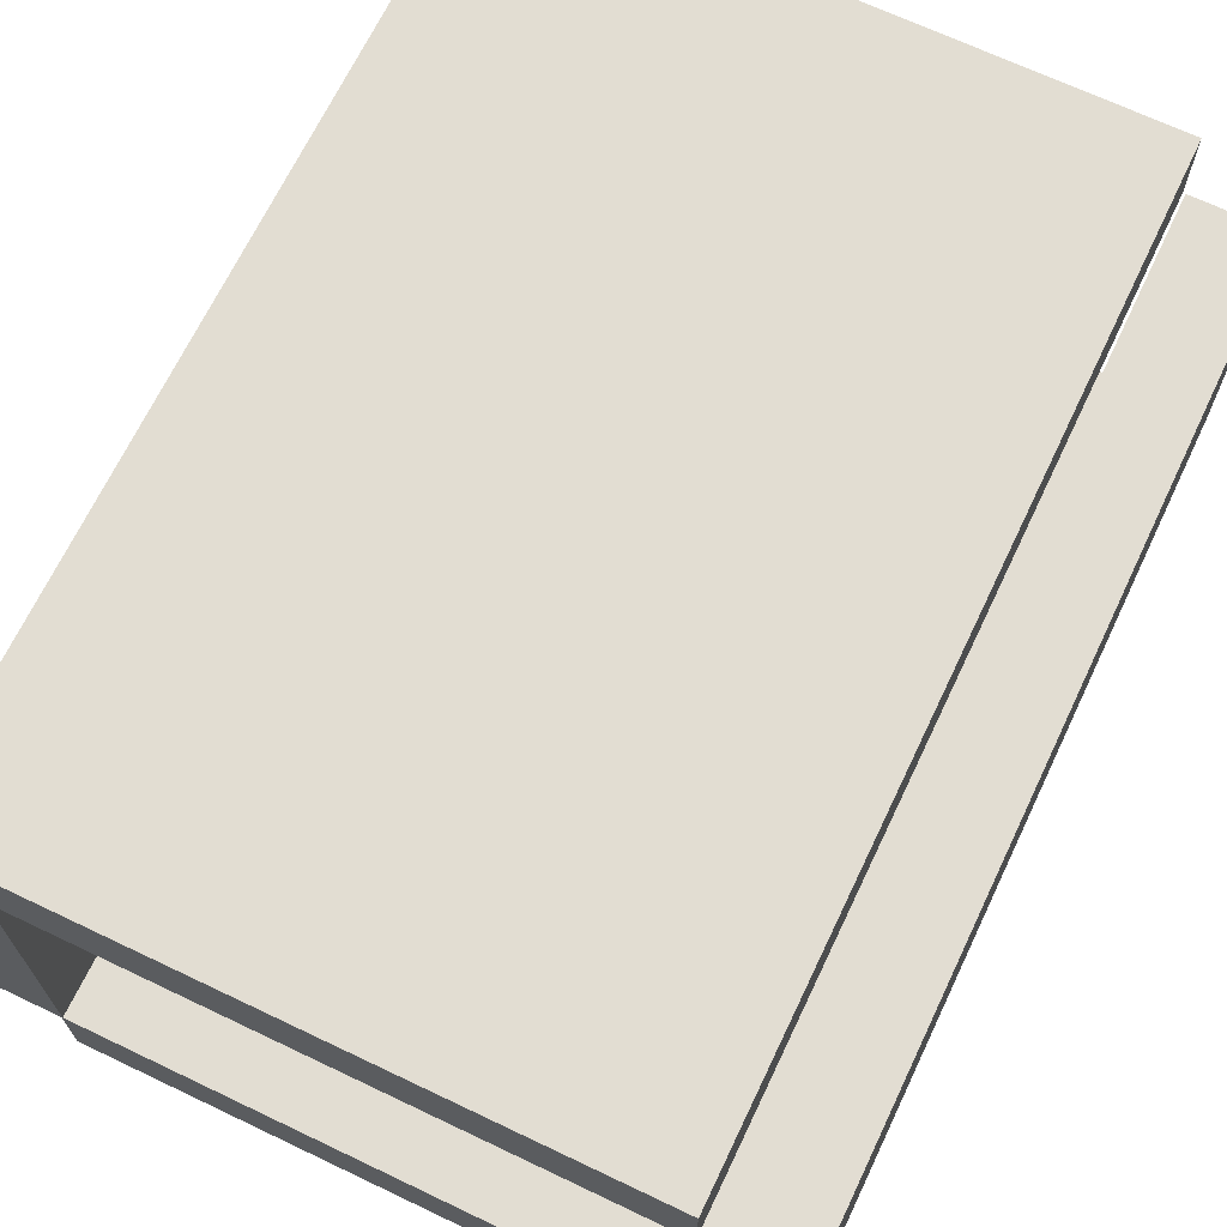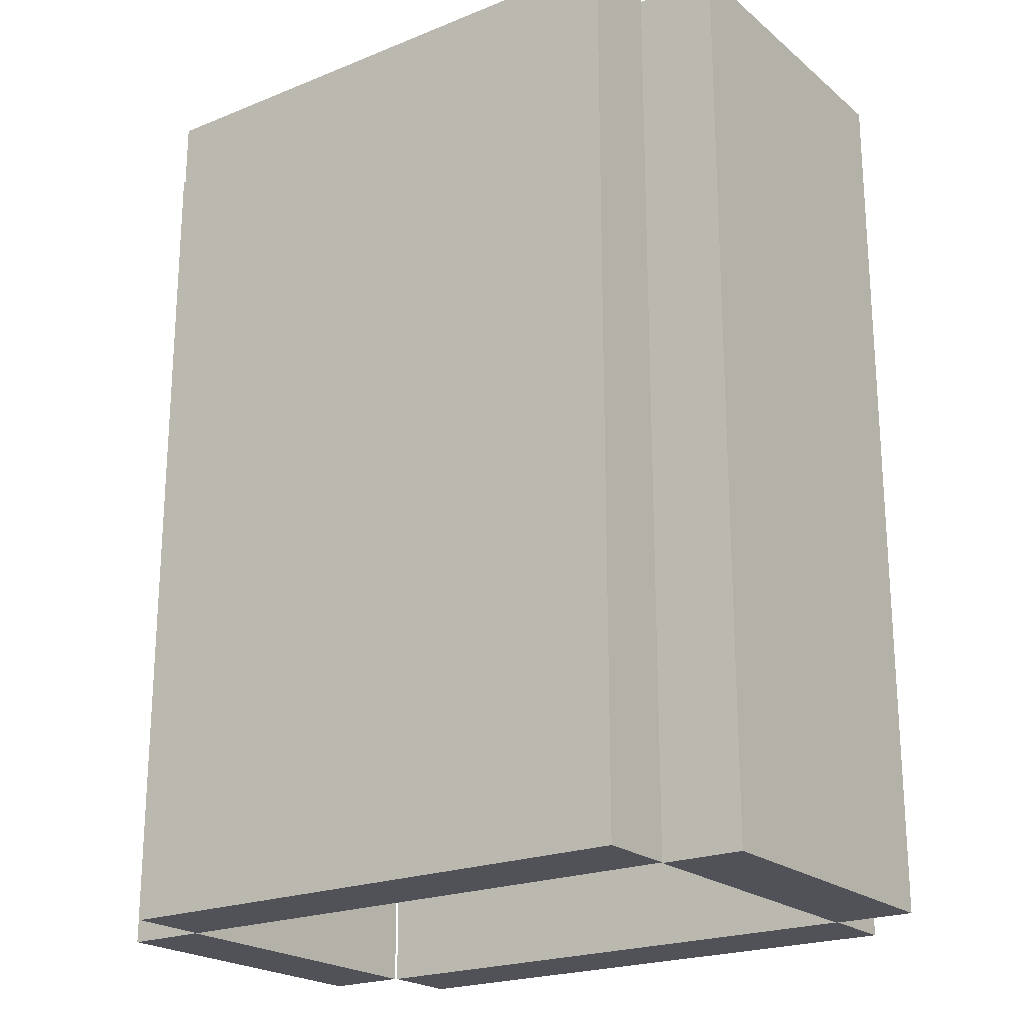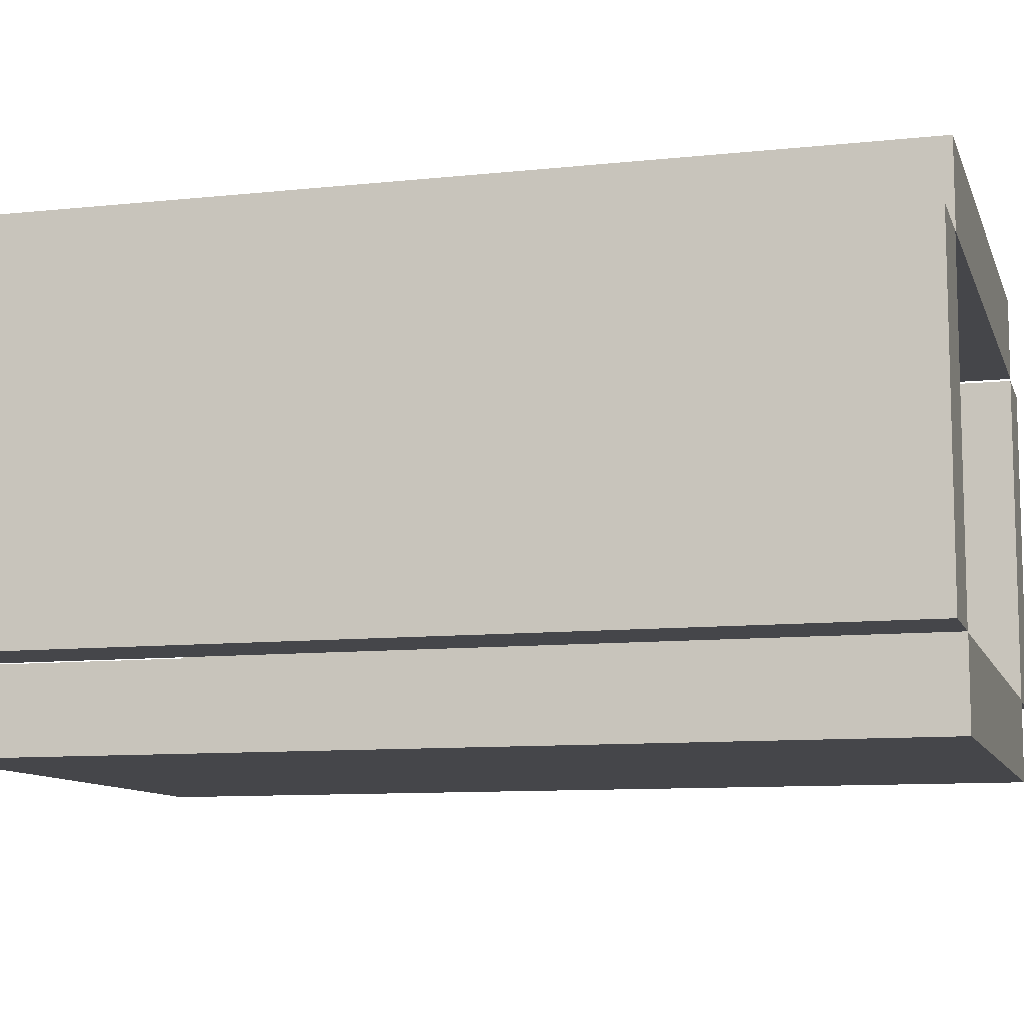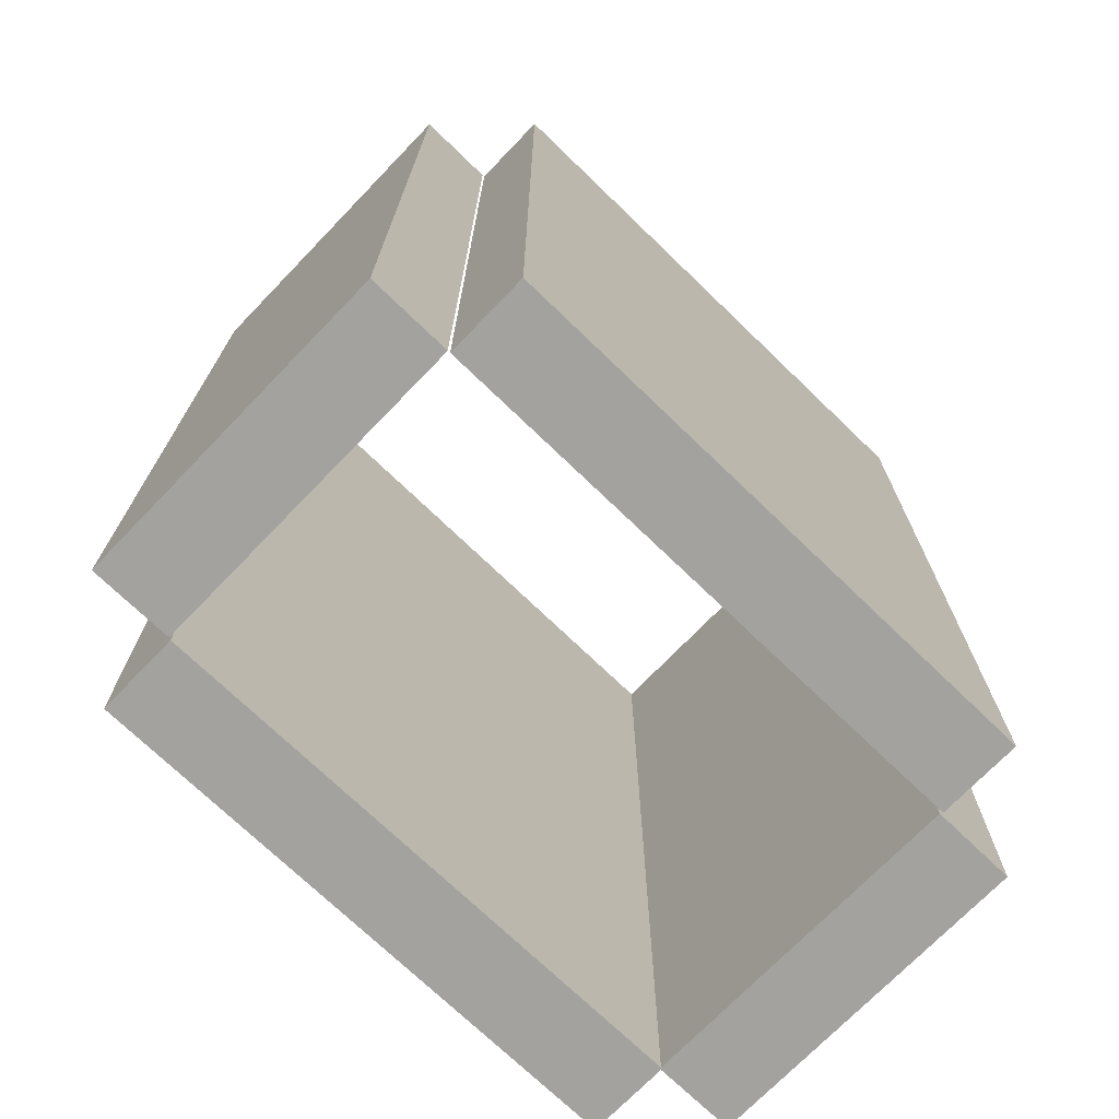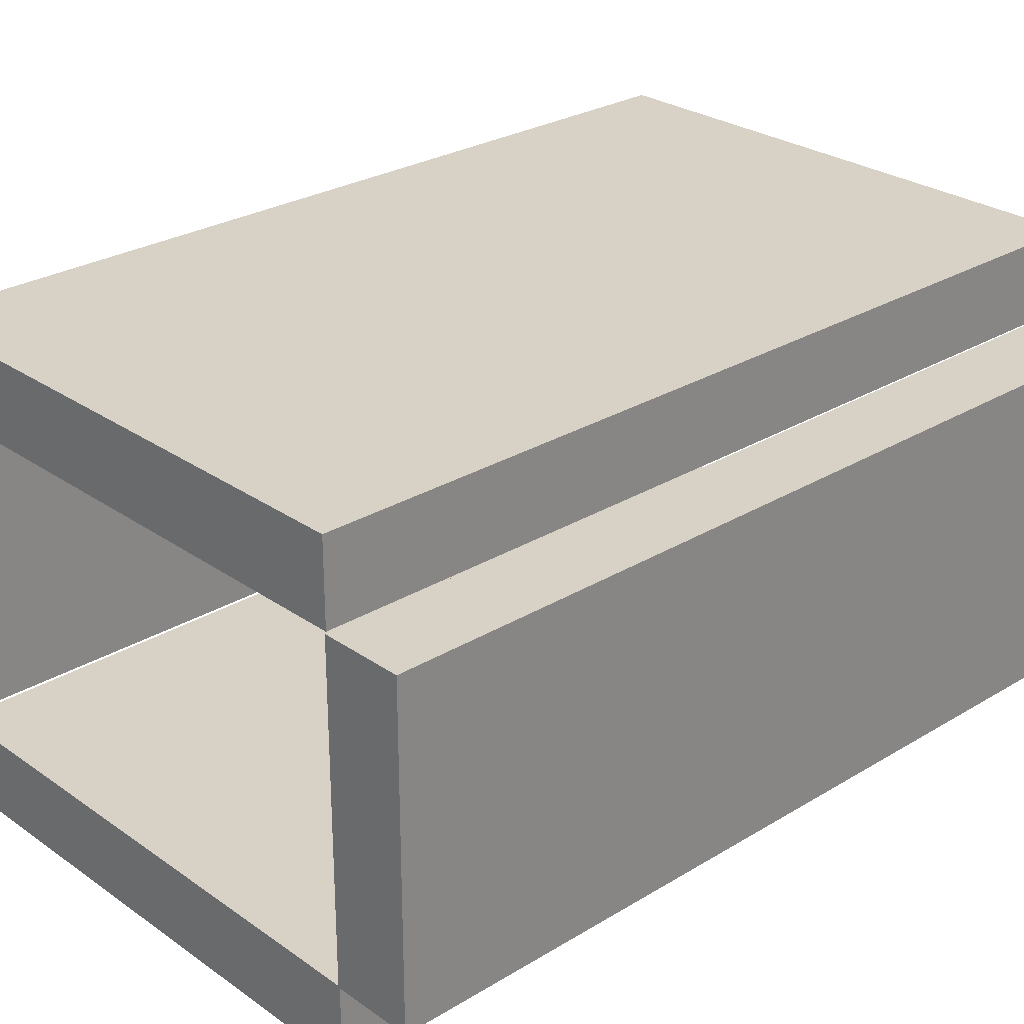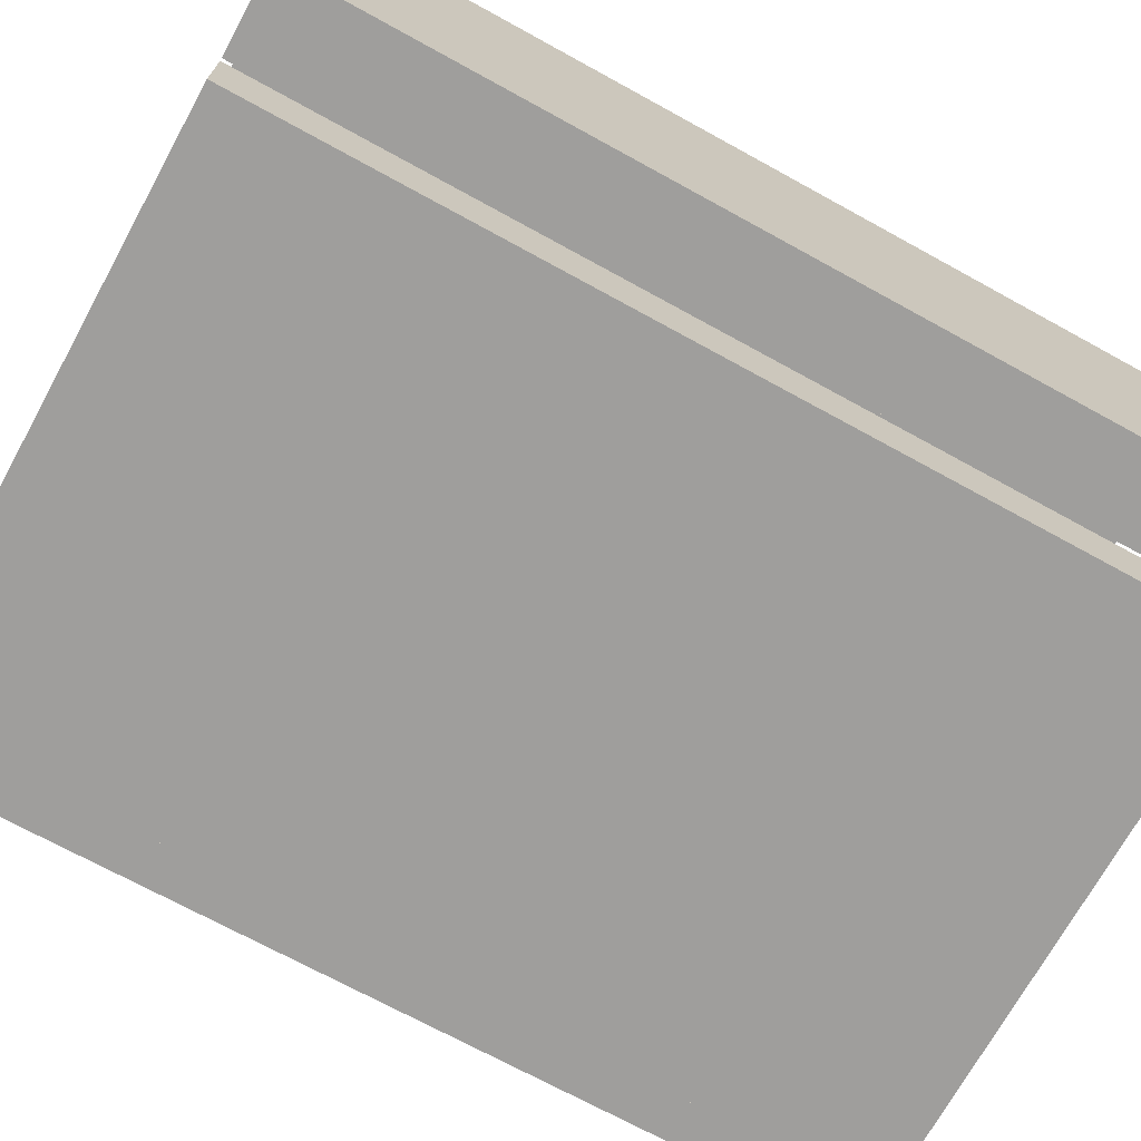
<metadata>
{"format":"obj","ext":"obj","renderer":"f3d","projection":"perspective","resolution":1024,"background":"white","views":[{"elev":68.2,"azim":-154.5,"up":"+Z"},{"elev":-21.6,"azim":35.5,"up":"+Y"},{"elev":-9.9,"azim":-74.6,"up":"+Z"},{"elev":-72.5,"azim":-44.0,"up":"+Y"},{"elev":27.3,"azim":47.0,"up":"+Z"},{"elev":-70.9,"azim":-118.8,"up":"+Z"}]}
</metadata>
<code>
o G_Fondo1
v 24.1 -13.45 1.762
v 24.1 -2.023 1.762
v 24.1 -13.45 -2.394
v 24.1 -2.023 -2.394
v 25.14 -13.45 1.762
v 25.14 -2.023 1.762
v 25.14 -13.45 -2.394
v 25.14 -2.023 -2.394
f 1 2 4 3
f 3 4 8 7
f 7 8 6 5
f 5 6 2 1
f 3 7 5 1
f 8 4 2 6
o G_Fondo4
v 15.98 -13.45 1.791
v 15.98 -2.021 1.791
v 15.98 -13.45 -2.365
v 15.98 -2.021 -2.365
v 17.02 -13.45 1.791
v 17.02 -2.021 1.791
v 17.02 -13.45 -2.365
v 17.02 -2.021 -2.365
f 9 10 12 11
f 11 12 16 15
f 15 16 14 13
f 13 14 10 9
f 11 15 13 9
f 16 12 10 14
o G_Fondo2
v 17.05 -13.45 2.832
v 17.05 -2.023 2.832
v 17.05 -13.45 1.793
v 17.05 -2.023 1.793
v 24.12 -13.45 2.832
v 24.12 -2.023 2.832
v 24.12 -13.45 1.793
v 24.12 -2.023 1.793
f 17 18 20 19
f 19 20 24 23
f 23 24 22 21
f 21 22 18 17
f 19 23 21 17
f 24 20 18 22
o G_Fondo3
v 17.05 -13.45 -2.375
v 17.05 -2.023 -2.375
v 17.05 -13.45 -3.414
v 17.05 -2.023 -3.414
v 24.12 -13.45 -2.375
v 24.12 -2.023 -2.375
v 24.12 -13.45 -3.414
v 24.12 -2.023 -3.414
f 25 26 28 27
f 27 28 32 31
f 31 32 30 29
f 29 30 26 25
f 27 31 29 25
f 32 28 26 30

</code>
